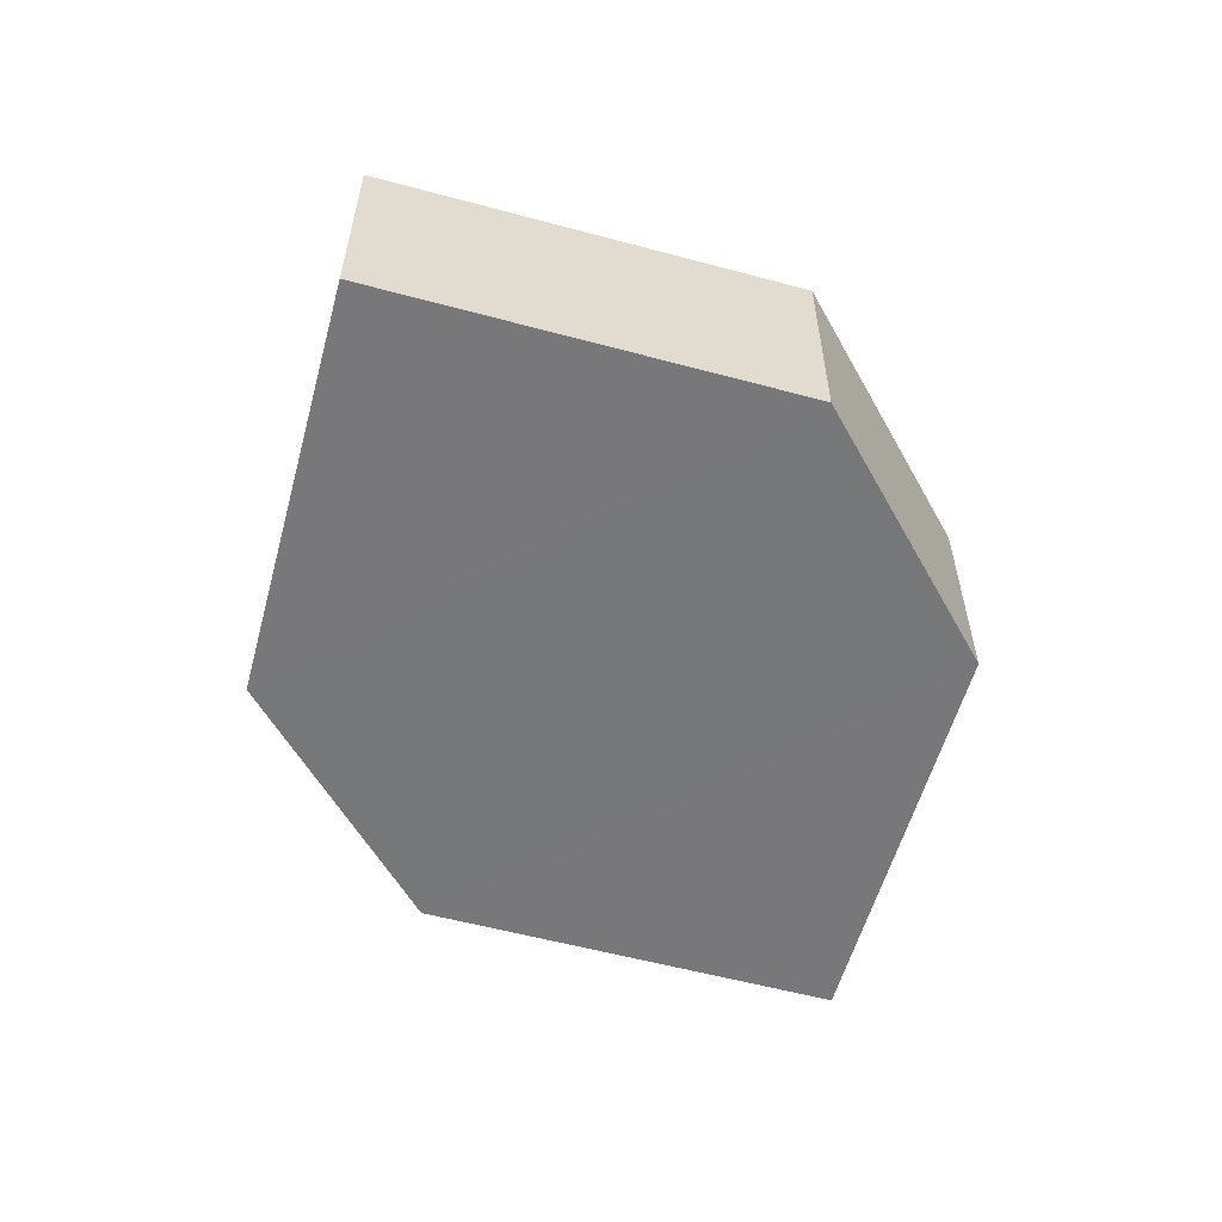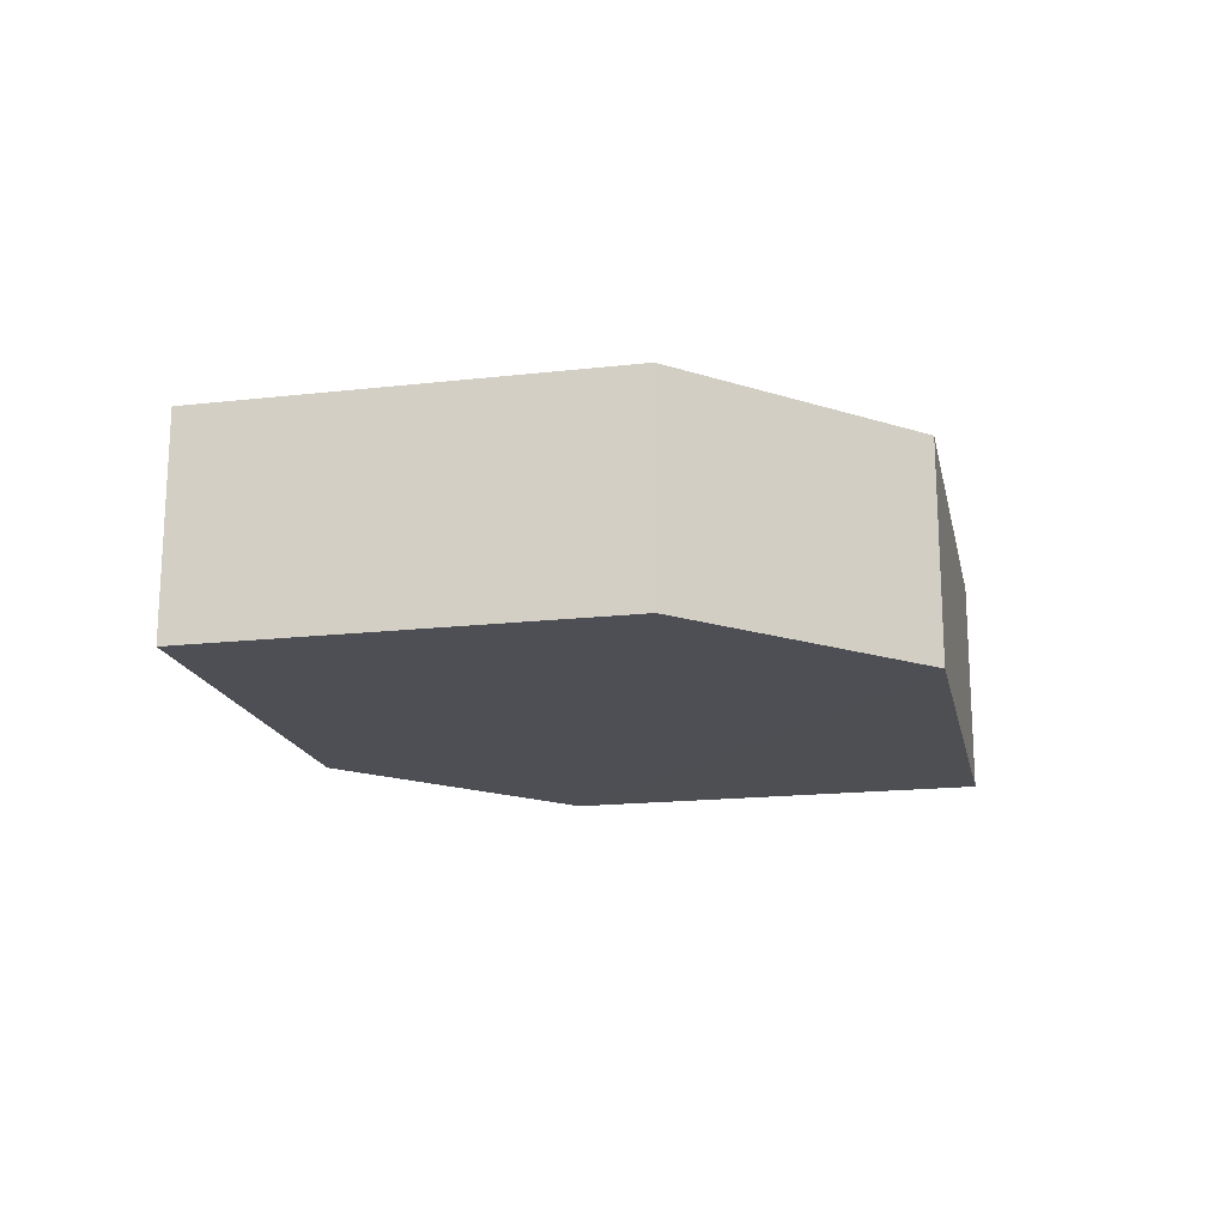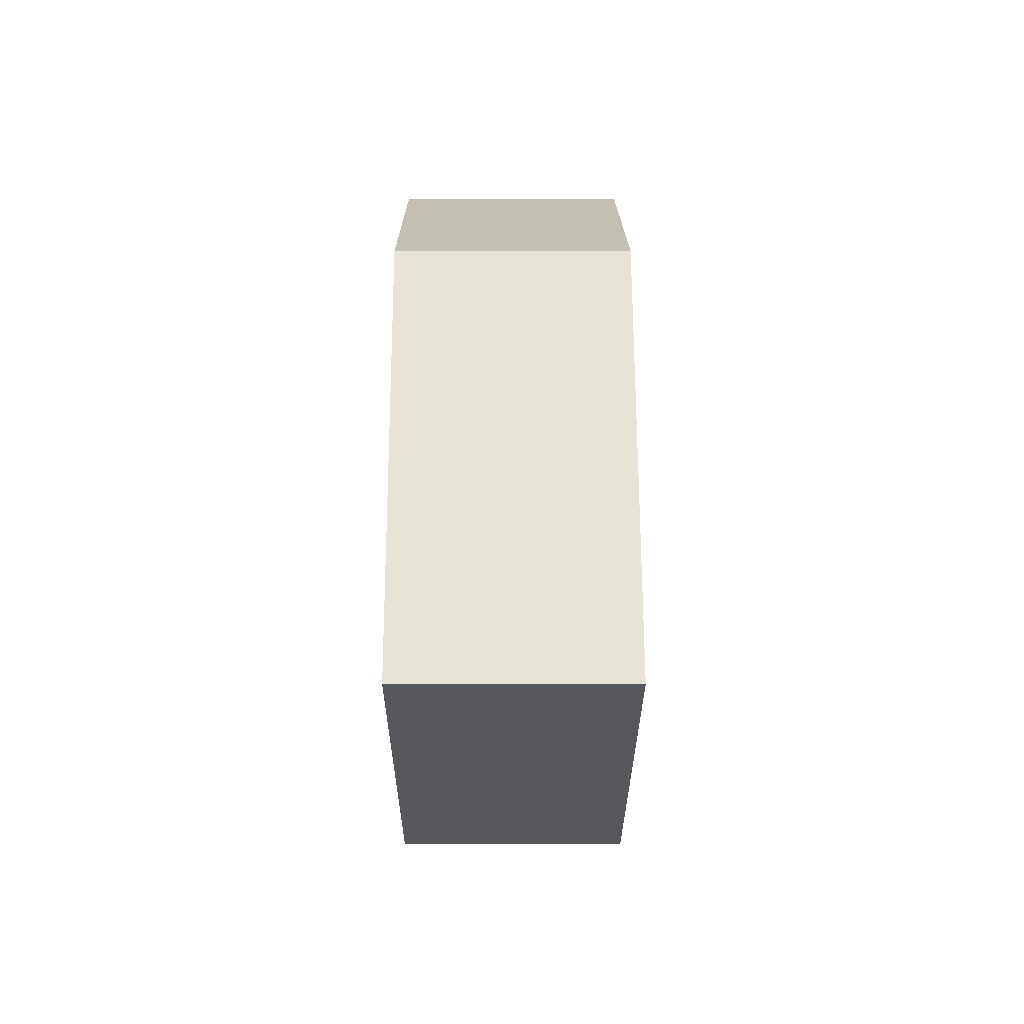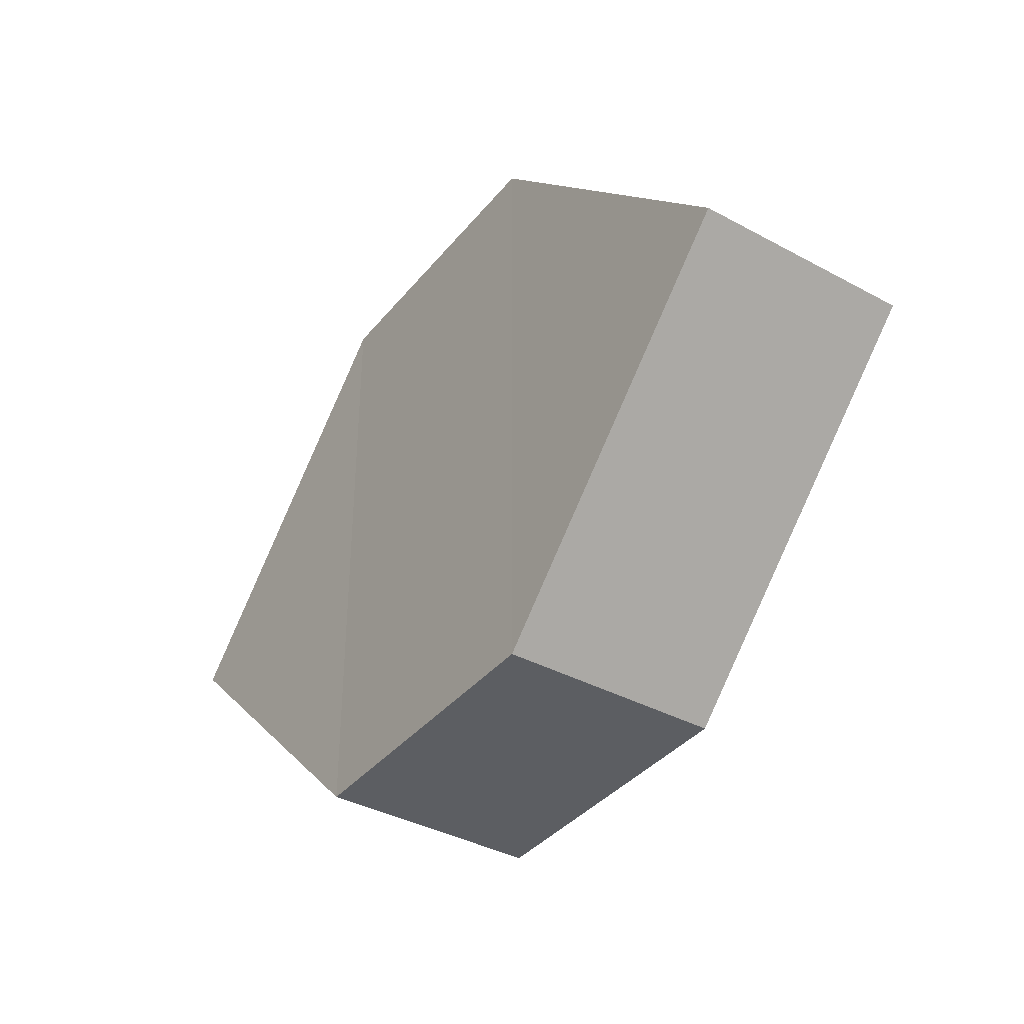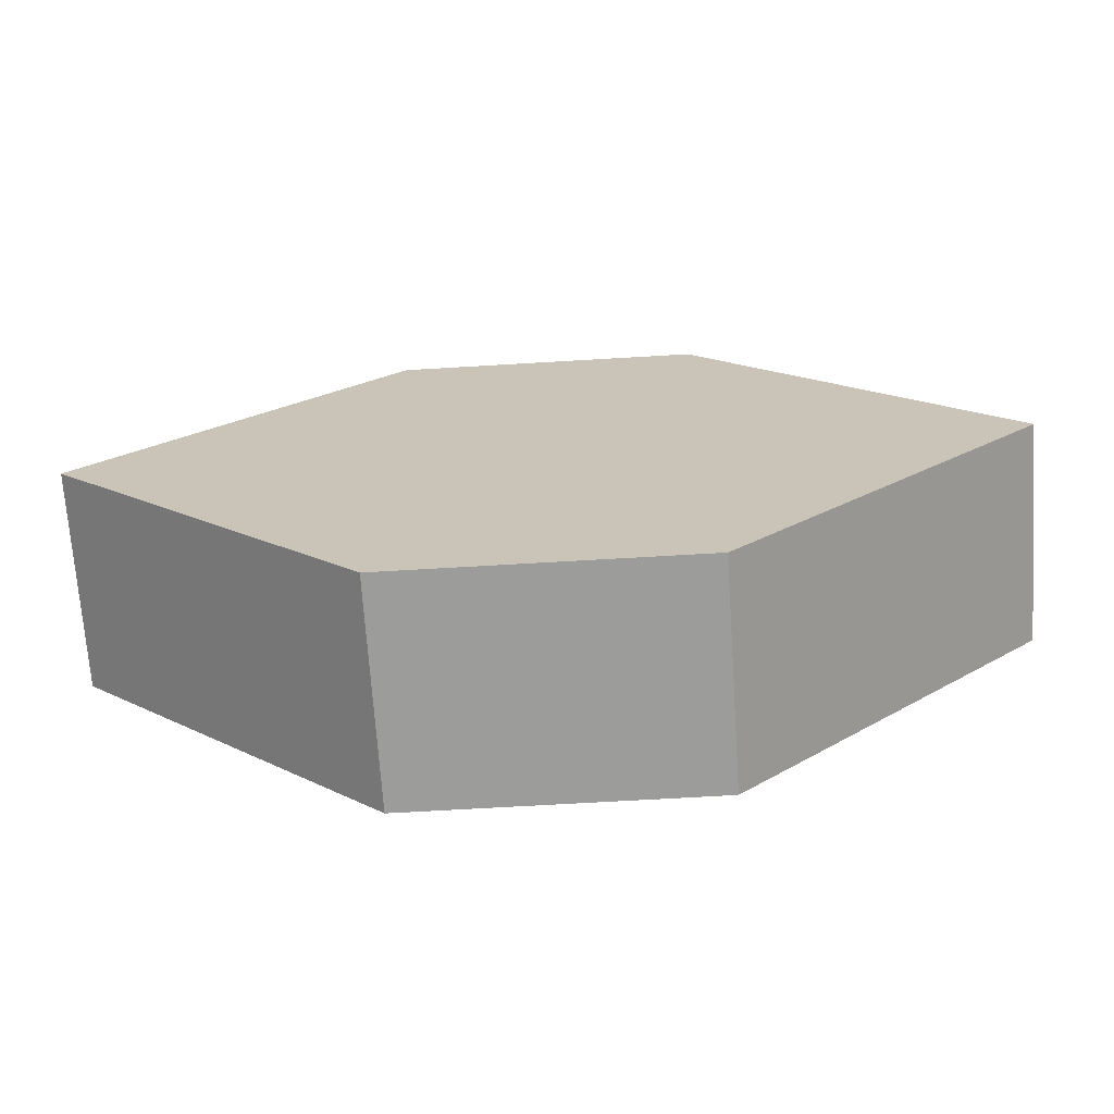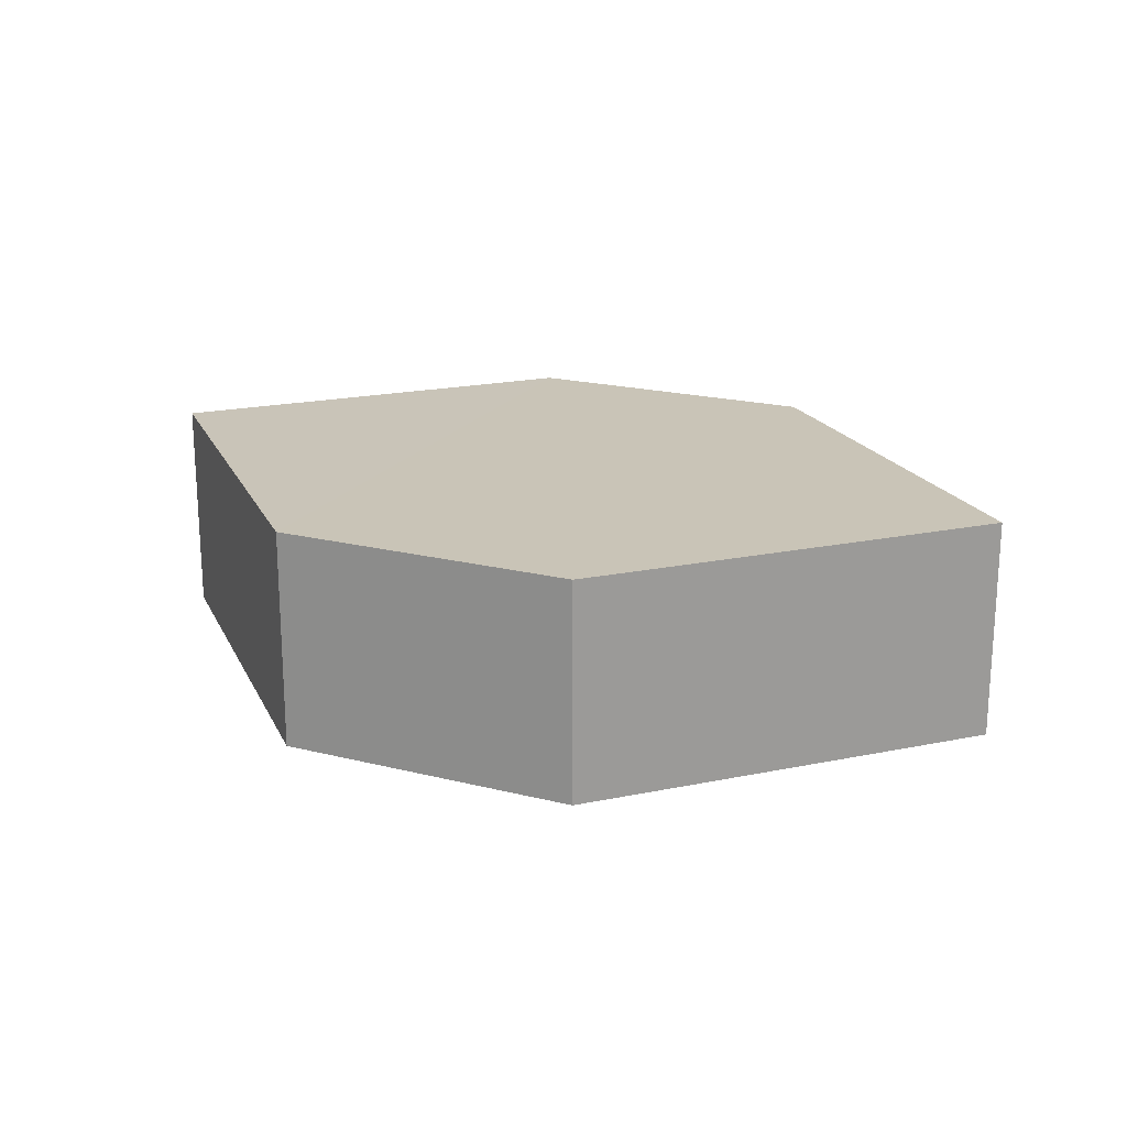
<metadata>
{"format":"obj","ext":"obj","renderer":"f3d","projection":"perspective","resolution":1024,"background":"white","views":[{"elev":-57.4,"azim":119.6,"up":"+Z"},{"elev":-18.3,"azim":-32.5,"up":"+Z"},{"elev":18.0,"azim":89.8,"up":"+Y"},{"elev":-37.8,"azim":-124.6,"up":"+Y"},{"elev":-69.6,"azim":3.1,"up":"+Y"},{"elev":20.1,"azim":24.3,"up":"+Z"}]}
</metadata>
<code>
o 5929
v 2229 1873 11.47
v 2229 1873 11.48
v 2229 1873 11.47
v 2229 1873 11.47
v 2229 1873 11.47
v 2229 1873 11.47
v 2229 1873 11.48
v 2229 1873 11.47
v 2229 1873 11.47
v 2229 1873 11.47
v 2229 1873 11.47
v 2229 1873 11.47
v 2229 1873 11.48
v 2229 1873 11.47
v 2229 1873 11.48
v 2229 1873 11.48
v 2229 1873 11.47
v 2229 1873 11.48
v 2229 1873 11.47
v 2229 1873 11.47
v 2229 1873 11.48
v 2229 1873 11.48
v 2229 1873 11.48
v 2229 1873 11.48
v 2229 1873 11.47
v 2229 1873 11.48
v 2229 1873 11.48
v 2229 1873 11.48
v 2229 1873 11.48
v 2229 1873 11.48
v 2229 1873 11.48
v 2229 1873 11.47
f 1 2 3
f 4 5 3
f 6 7 4
f 7 8 9
f 10 8 11
f 12 13 11
f 12 14 4
f 14 15 16
f 17 18 10
f 18 5 19
f 20 19 5
f 21 15 22
f 23 20 21
f 24 25 22
f 24 7 26
f 27 14 26
f 20 28 29
f 18 29 28
f 26 28 30
f 31 32 30

</code>
